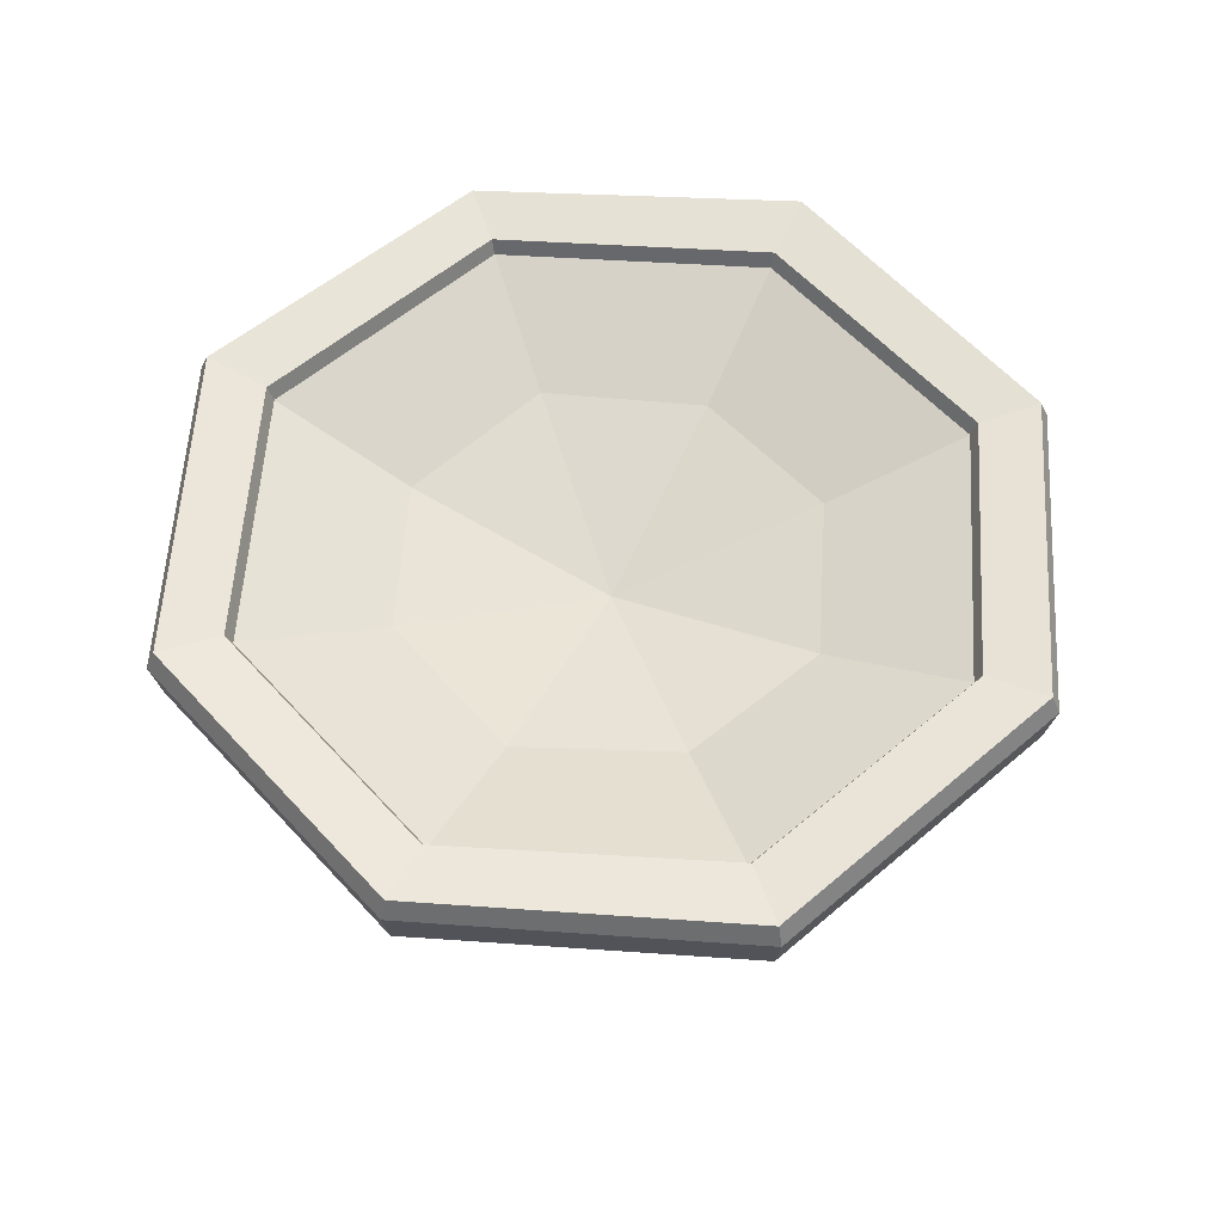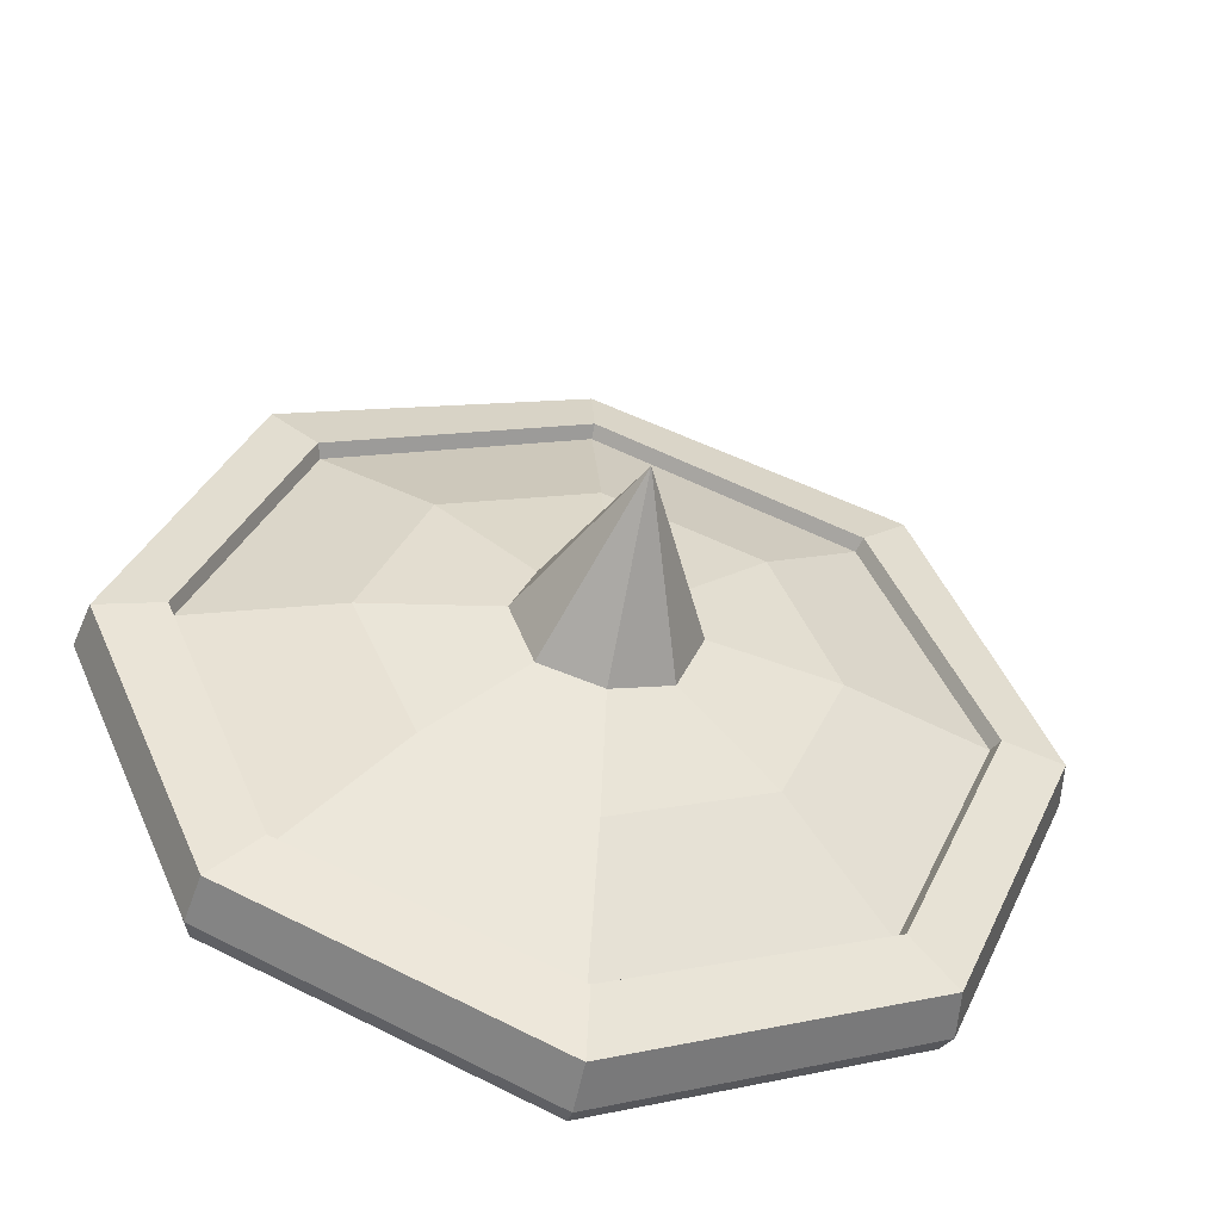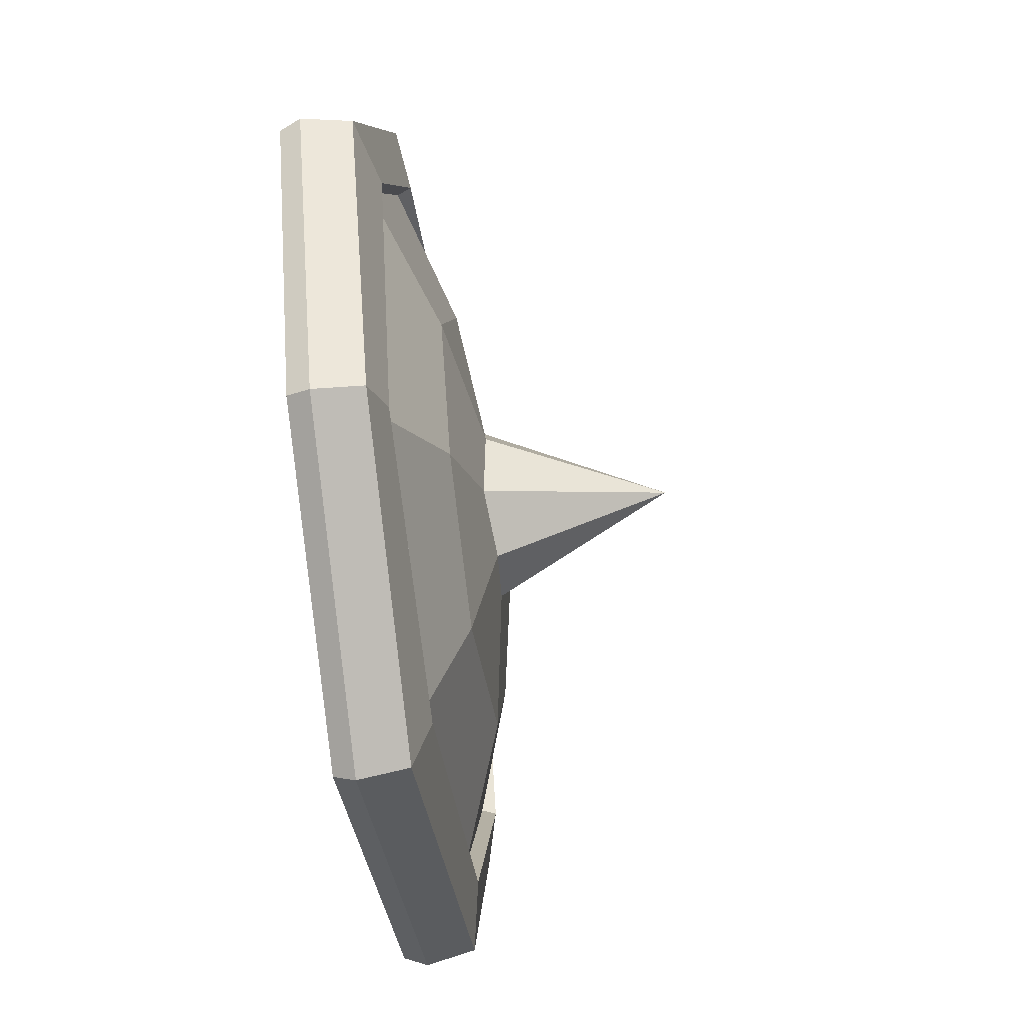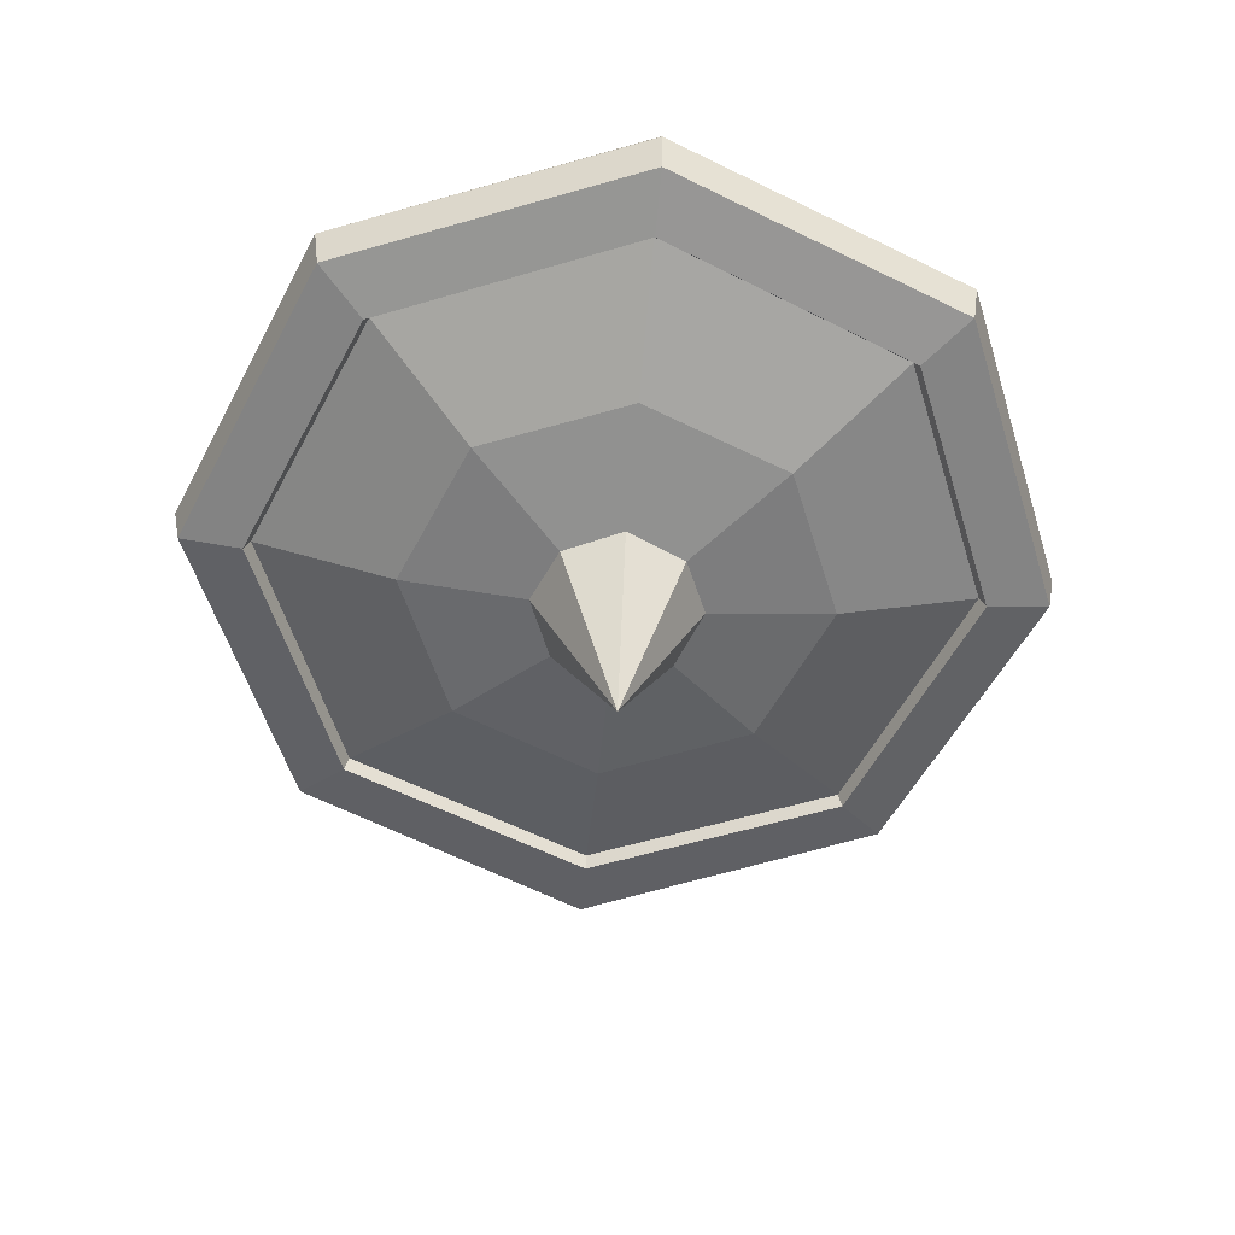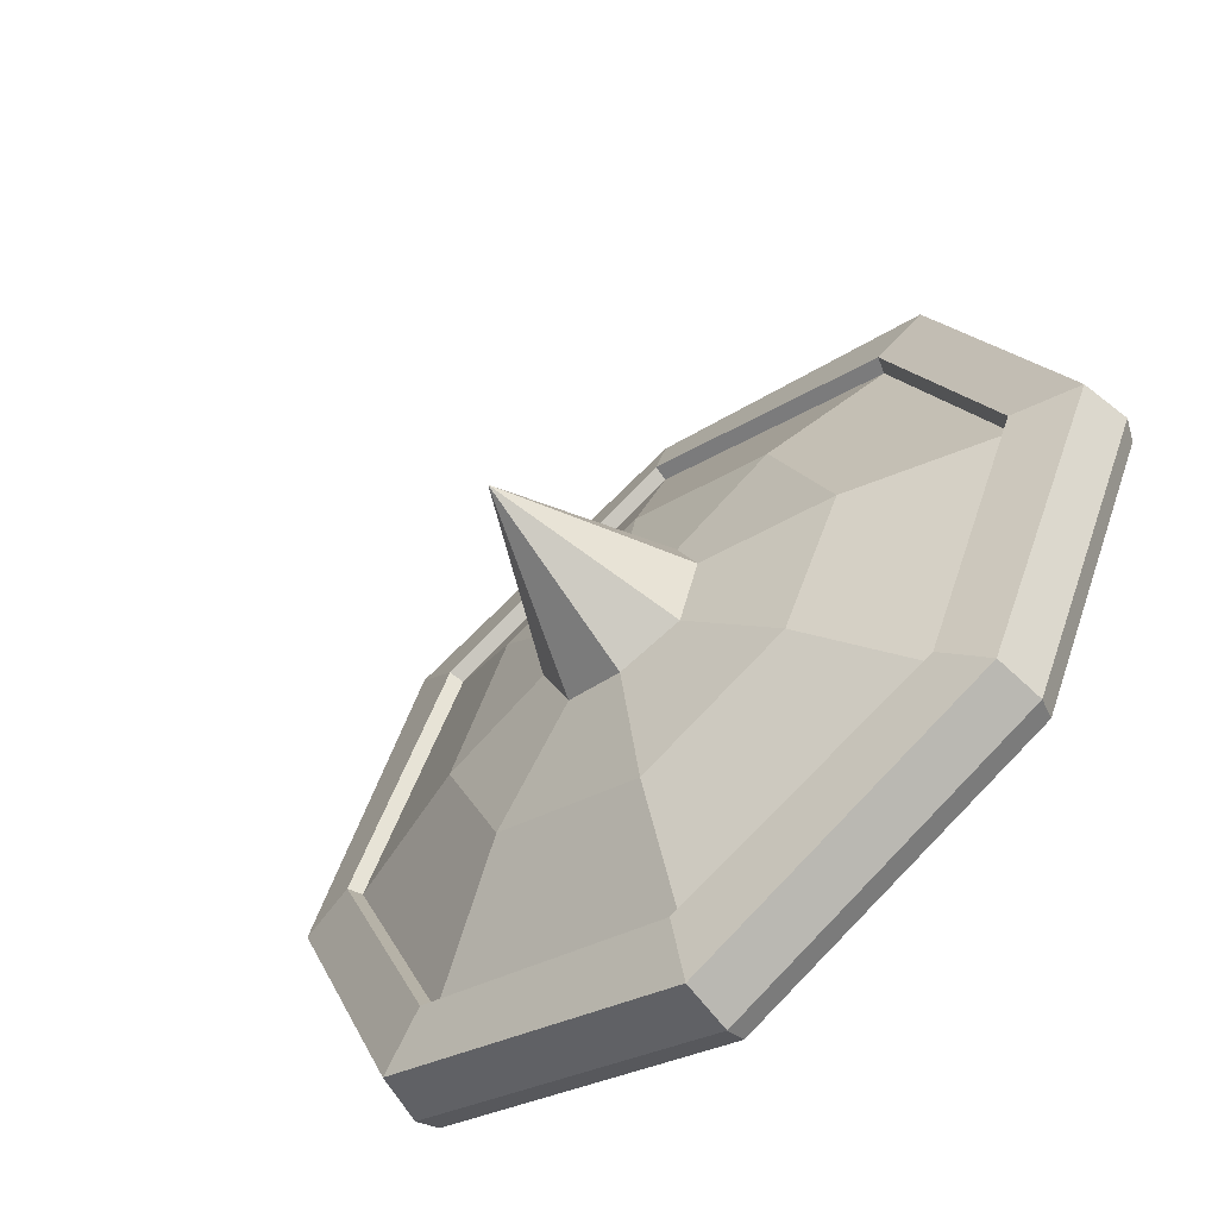
<metadata>
{"format":"obj","ext":"obj","renderer":"f3d","projection":"perspective","resolution":1024,"background":"white","views":[{"elev":57.2,"azim":-153.9,"up":"+Z"},{"elev":-50.7,"azim":167.7,"up":"+Y"},{"elev":-61.1,"azim":98.2,"up":"+Y"},{"elev":-56.6,"azim":129.7,"up":"+Z"},{"elev":-59.9,"azim":-139.9,"up":"+Y"}]}
</metadata>
<code>
g skelly02shield
v -0.01821 0.2708 -0.157
v -0.01821 0.1122 -0.2158
v -0.1838 0.04358 -0.2074
v -0.296 0.1558 -0.1566
v 0.2596 0.1558 -0.1566
v 0.1474 0.04358 -0.2074
v -0.01821 0.1122 -0.2158
v -0.01821 0.2708 -0.157
v 0.3746 -0.122 -0.157
v 0.216 -0.122 -0.2158
v 0.1474 0.04358 -0.2074
v 0.2596 0.1558 -0.1566
v 0.2596 -0.3998 -0.1566
v 0.1474 -0.2876 -0.2074
v 0.216 -0.122 -0.2158
v 0.3746 -0.122 -0.157
v -0.01821 -0.5148 -0.157
v -0.01821 -0.3562 -0.2158
v 0.1474 -0.2876 -0.2074
v 0.2596 -0.3998 -0.1566
v -0.296 -0.3998 -0.1566
v -0.1838 -0.2876 -0.2074
v -0.01821 -0.3562 -0.2158
v -0.01821 -0.5148 -0.157
v -0.411 -0.122 -0.157
v -0.2524 -0.122 -0.2158
v -0.1838 -0.2876 -0.2074
v -0.296 -0.3998 -0.1566
v -0.296 0.1558 -0.1566
v -0.1838 0.04358 -0.2074
v -0.2524 -0.122 -0.2158
v -0.411 -0.122 -0.157
v -0.3009 0.1607 -0.1393
v -0.3505 0.2103 -0.1349
v -0.01821 0.348 -0.1274
v -0.01821 0.2778 -0.1391
v -0.01821 0.2778 -0.2201
v -0.01821 0.348 -0.202
v -0.3505 0.2103 -0.2095
v -0.3009 0.1607 -0.2202
v -0.01821 0.2778 -0.1391
v -0.01821 0.348 -0.1274
v 0.3141 0.2103 -0.1349
v 0.2645 0.1607 -0.1393
v 0.2645 0.1607 -0.2202
v 0.3141 0.2103 -0.2095
v -0.01821 0.348 -0.202
v -0.01821 0.2778 -0.2201
v 0.2645 0.1607 -0.1393
v 0.3141 0.2103 -0.1349
v 0.4518 -0.122 -0.1274
v 0.3816 -0.122 -0.1391
v 0.3816 -0.122 -0.2201
v 0.4518 -0.122 -0.202
v 0.3141 0.2103 -0.2095
v 0.2645 0.1607 -0.2202
v 0.3816 -0.122 -0.1391
v 0.4518 -0.122 -0.1274
v 0.3141 -0.4543 -0.1349
v 0.2645 -0.4047 -0.1393
v 0.2645 -0.4047 -0.2202
v 0.3141 -0.4543 -0.2095
v 0.4518 -0.122 -0.202
v 0.3816 -0.122 -0.2201
v 0.2645 -0.4047 -0.1393
v 0.3141 -0.4543 -0.1349
v -0.01821 -0.592 -0.1274
v -0.01821 -0.5218 -0.1391
v -0.01821 -0.5218 -0.2201
v -0.01821 -0.592 -0.202
v 0.3141 -0.4543 -0.2095
v 0.2645 -0.4047 -0.2202
v -0.01821 -0.5218 -0.1391
v -0.01821 -0.592 -0.1274
v -0.3505 -0.4543 -0.1349
v -0.3009 -0.4047 -0.1393
v -0.3009 -0.4047 -0.2202
v -0.3505 -0.4543 -0.2095
v -0.01821 -0.592 -0.202
v -0.01821 -0.5218 -0.2201
v -0.3009 -0.4047 -0.1393
v -0.3505 -0.4543 -0.1349
v -0.4882 -0.122 -0.1274
v -0.418 -0.122 -0.1391
v -0.418 -0.122 -0.2201
v -0.4882 -0.122 -0.202
v -0.3505 -0.4543 -0.2095
v -0.3009 -0.4047 -0.2202
v -0.418 -0.122 -0.1391
v -0.4882 -0.122 -0.1274
v -0.3505 0.2103 -0.1349
v -0.3009 0.1607 -0.1393
v -0.3009 0.1607 -0.2202
v -0.3505 0.2103 -0.2095
v -0.4882 -0.122 -0.202
v -0.418 -0.122 -0.2201
v -0.296 0.1558 -0.1566
v -0.3009 0.1607 -0.1393
v -0.01821 0.2778 -0.1391
v -0.01821 0.2708 -0.157
v -0.01821 0.2708 -0.157
v -0.01821 0.2778 -0.1391
v 0.2645 0.1607 -0.1393
v 0.2596 0.1558 -0.1566
v 0.2596 0.1558 -0.1566
v 0.2645 0.1607 -0.1393
v 0.3816 -0.122 -0.1391
v 0.3746 -0.122 -0.157
v 0.3746 -0.122 -0.157
v 0.3816 -0.122 -0.1391
v 0.2645 -0.4047 -0.1393
v 0.2596 -0.3998 -0.1566
v 0.2596 -0.3998 -0.1566
v 0.2645 -0.4047 -0.1393
v -0.01821 -0.5218 -0.1391
v -0.01821 -0.5148 -0.157
v -0.01821 -0.5148 -0.157
v -0.01821 -0.5218 -0.1391
v -0.3009 -0.4047 -0.1393
v -0.296 -0.3998 -0.1566
v -0.296 -0.3998 -0.1566
v -0.3009 -0.4047 -0.1393
v -0.418 -0.122 -0.1391
v -0.411 -0.122 -0.157
v -0.411 -0.122 -0.157
v -0.418 -0.122 -0.1391
v -0.3009 0.1607 -0.1393
v -0.296 0.1558 -0.1566
v -0.01821 0.2708 -0.2051
v -0.01821 0.2778 -0.2201
v -0.3009 0.1607 -0.2202
v -0.296 0.1558 -0.2047
v -0.01821 0.358 -0.1498
v -0.3576 0.2174 -0.1586
v -0.3505 0.2103 -0.2095
v -0.01821 0.348 -0.202
v 0.2596 0.1558 -0.2047
v 0.2645 0.1607 -0.2202
v -0.01821 0.2778 -0.2201
v -0.01821 0.2708 -0.2051
v 0.3212 0.2174 -0.1586
v -0.01821 0.358 -0.1498
v -0.01821 0.348 -0.202
v 0.3141 0.2103 -0.2095
v 0.3746 -0.122 -0.2051
v 0.3816 -0.122 -0.2201
v 0.2645 0.1607 -0.2202
v 0.2596 0.1558 -0.2047
v 0.4618 -0.122 -0.1498
v 0.3212 0.2174 -0.1586
v 0.3141 0.2103 -0.2095
v 0.4518 -0.122 -0.202
v 0.2596 -0.3998 -0.2047
v 0.2645 -0.4047 -0.2202
v 0.3816 -0.122 -0.2201
v 0.3746 -0.122 -0.2051
v 0.3212 -0.4614 -0.1586
v 0.4618 -0.122 -0.1498
v 0.4518 -0.122 -0.202
v 0.3141 -0.4543 -0.2095
v -0.01821 -0.5148 -0.2051
v -0.01821 -0.5218 -0.2201
v 0.2645 -0.4047 -0.2202
v 0.2596 -0.3998 -0.2047
v -0.01821 -0.602 -0.1498
v 0.3212 -0.4614 -0.1586
v 0.3141 -0.4543 -0.2095
v -0.01821 -0.592 -0.202
v -0.296 -0.3998 -0.2047
v -0.3009 -0.4047 -0.2202
v -0.01821 -0.5218 -0.2201
v -0.01821 -0.5148 -0.2051
v -0.3576 -0.4614 -0.1586
v -0.01821 -0.602 -0.1498
v -0.01821 -0.592 -0.202
v -0.3505 -0.4543 -0.2095
v -0.411 -0.122 -0.2051
v -0.418 -0.122 -0.2201
v -0.3009 -0.4047 -0.2202
v -0.296 -0.3998 -0.2047
v -0.4982 -0.122 -0.1498
v -0.3576 -0.4614 -0.1586
v -0.3505 -0.4543 -0.2095
v -0.4882 -0.122 -0.202
v -0.296 0.1558 -0.2047
v -0.3009 0.1607 -0.2202
v -0.418 -0.122 -0.2201
v -0.411 -0.122 -0.2051
v -0.4982 -0.122 -0.1498
v -0.4882 -0.122 -0.202
v -0.3505 0.2103 -0.2095
v -0.3576 0.2174 -0.1586
v -0.01821 0.348 -0.1274
v -0.3505 0.2103 -0.1349
v -0.3576 0.2174 -0.1586
v -0.01821 0.358 -0.1498
v 0.3141 0.2103 -0.1349
v -0.01821 0.348 -0.1274
v -0.01821 0.358 -0.1498
v 0.3212 0.2174 -0.1586
v 0.4518 -0.122 -0.1274
v 0.3141 0.2103 -0.1349
v 0.3212 0.2174 -0.1586
v 0.4618 -0.122 -0.1498
v 0.3141 -0.4543 -0.1349
v 0.4518 -0.122 -0.1274
v 0.4618 -0.122 -0.1498
v 0.3212 -0.4614 -0.1586
v -0.01821 -0.592 -0.1274
v 0.3141 -0.4543 -0.1349
v 0.3212 -0.4614 -0.1586
v -0.01821 -0.602 -0.1498
v -0.3505 -0.4543 -0.1349
v -0.01821 -0.592 -0.1274
v -0.01821 -0.602 -0.1498
v -0.3576 -0.4614 -0.1586
v -0.4882 -0.122 -0.1274
v -0.3505 -0.4543 -0.1349
v -0.3576 -0.4614 -0.1586
v -0.4982 -0.122 -0.1498
v -0.3505 0.2103 -0.1349
v -0.4882 -0.122 -0.1274
v -0.4982 -0.122 -0.1498
v -0.3576 0.2174 -0.1586
v -0.01821 0.1122 -0.2158
v -0.01821 -0.122 -0.2682
v -0.1838 0.04358 -0.2074
v 0.1474 0.04358 -0.2074
v -0.01821 -0.122 -0.2682
v -0.01821 0.1122 -0.2158
v 0.216 -0.122 -0.2158
v -0.01821 -0.122 -0.2682
v 0.1474 0.04358 -0.2074
v 0.1474 -0.2876 -0.2074
v -0.01821 -0.122 -0.2682
v 0.216 -0.122 -0.2158
v -0.01821 -0.3562 -0.2158
v -0.01821 -0.122 -0.2682
v 0.1474 -0.2876 -0.2074
v -0.1838 -0.2876 -0.2074
v -0.01821 -0.122 -0.2682
v -0.01821 -0.3562 -0.2158
v -0.2524 -0.122 -0.2158
v -0.01821 -0.122 -0.2682
v -0.1838 -0.2876 -0.2074
v -0.1838 0.04358 -0.2074
v -0.01821 -0.122 -0.2682
v -0.2524 -0.122 -0.2158
v -0.296 0.1558 -0.2047
v -0.1838 0.04358 -0.2576
v -0.01821 0.1122 -0.2555
v -0.01821 0.2708 -0.2051
v -0.01821 0.2708 -0.2051
v -0.01821 0.1122 -0.2555
v 0.1474 0.04358 -0.2576
v 0.2596 0.1558 -0.2047
v 0.2596 0.1558 -0.2047
v 0.1474 0.04358 -0.2576
v 0.216 -0.122 -0.2555
v 0.3746 -0.122 -0.2051
v 0.3746 -0.122 -0.2051
v 0.216 -0.122 -0.2555
v 0.1474 -0.2876 -0.2576
v 0.2596 -0.3998 -0.2047
v 0.2596 -0.3998 -0.2047
v 0.1474 -0.2876 -0.2576
v -0.01821 -0.3562 -0.2555
v -0.01821 -0.5148 -0.2051
v -0.01821 -0.5148 -0.2051
v -0.01821 -0.3562 -0.2555
v -0.1838 -0.2876 -0.2576
v -0.296 -0.3998 -0.2047
v -0.296 -0.3998 -0.2047
v -0.1838 -0.2876 -0.2576
v -0.2524 -0.122 -0.2555
v -0.411 -0.122 -0.2051
v -0.411 -0.122 -0.2051
v -0.2524 -0.122 -0.2555
v -0.1838 0.04358 -0.2576
v -0.296 0.1558 -0.2047
v -0.1838 0.04358 -0.2576
v -0.08413 -0.05608 -0.2761
v -0.01821 -0.02878 -0.2817
v -0.01821 0.1122 -0.2555
v -0.01821 0.1122 -0.2555
v -0.01821 -0.02878 -0.2817
v 0.04771 -0.05608 -0.2761
v 0.1474 0.04358 -0.2576
v 0.1474 0.04358 -0.2576
v 0.04771 -0.05608 -0.2761
v 0.07502 -0.122 -0.2817
v 0.216 -0.122 -0.2555
v 0.216 -0.122 -0.2555
v 0.07502 -0.122 -0.2817
v 0.04771 -0.1879 -0.2761
v 0.1474 -0.2876 -0.2576
v 0.1474 -0.2876 -0.2576
v 0.04771 -0.1879 -0.2761
v -0.01821 -0.2152 -0.2817
v -0.01821 -0.3562 -0.2555
v -0.01821 -0.3562 -0.2555
v -0.01821 -0.2152 -0.2817
v -0.08413 -0.1879 -0.2761
v -0.1838 -0.2876 -0.2576
v -0.1838 -0.2876 -0.2576
v -0.08413 -0.1879 -0.2761
v -0.1114 -0.122 -0.2817
v -0.2524 -0.122 -0.2555
v -0.2524 -0.122 -0.2555
v -0.1114 -0.122 -0.2817
v -0.08413 -0.05608 -0.2761
v -0.1838 0.04358 -0.2576
v -0.08413 -0.05608 -0.2761
v -0.01821 -0.122 -0.4667
v -0.01821 -0.02878 -0.2817
v -0.01821 -0.02878 -0.2817
v -0.01821 -0.122 -0.4667
v 0.04771 -0.05608 -0.2761
v 0.04771 -0.05608 -0.2761
v -0.01821 -0.122 -0.4667
v 0.07502 -0.122 -0.2817
v 0.07502 -0.122 -0.2817
v -0.01821 -0.122 -0.4667
v 0.04771 -0.1879 -0.2761
v 0.04771 -0.1879 -0.2761
v -0.01821 -0.122 -0.4667
v -0.01821 -0.2152 -0.2817
v -0.01821 -0.2152 -0.2817
v -0.01821 -0.122 -0.4667
v -0.08413 -0.1879 -0.2761
v -0.08413 -0.1879 -0.2761
v -0.01821 -0.122 -0.4667
v -0.1114 -0.122 -0.2817
v -0.1114 -0.122 -0.2817
v -0.01821 -0.122 -0.4667
v -0.08413 -0.05608 -0.2761
g skelly02shield_0
f 3 2 1
f 4 3 1
f 7 6 5
f 8 7 5
f 11 10 9
f 12 11 9
f 15 14 13
f 16 15 13
f 19 18 17
f 20 19 17
f 23 22 21
f 24 23 21
f 27 26 25
f 28 27 25
f 31 30 29
f 32 31 29
f 35 34 33
f 36 35 33
f 39 38 37
f 40 39 37
f 43 42 41
f 44 43 41
f 47 46 45
f 48 47 45
f 51 50 49
f 52 51 49
f 55 54 53
f 56 55 53
f 59 58 57
f 60 59 57
f 63 62 61
f 64 63 61
f 67 66 65
f 68 67 65
f 71 70 69
f 72 71 69
f 75 74 73
f 76 75 73
f 79 78 77
f 80 79 77
f 83 82 81
f 84 83 81
f 87 86 85
f 88 87 85
f 91 90 89
f 92 91 89
f 95 94 93
f 96 95 93
f 99 98 97
f 100 99 97
f 103 102 101
f 104 103 101
f 107 106 105
f 108 107 105
f 111 110 109
f 112 111 109
f 115 114 113
f 116 115 113
f 119 118 117
f 120 119 117
f 123 122 121
f 124 123 121
f 127 126 125
f 128 127 125
f 131 130 129
f 132 131 129
f 135 134 133
f 136 135 133
f 139 138 137
f 140 139 137
f 143 142 141
f 144 143 141
f 147 146 145
f 148 147 145
f 151 150 149
f 152 151 149
f 155 154 153
f 156 155 153
f 159 158 157
f 160 159 157
f 163 162 161
f 164 163 161
f 167 166 165
f 168 167 165
f 171 170 169
f 172 171 169
f 175 174 173
f 176 175 173
f 179 178 177
f 180 179 177
f 183 182 181
f 184 183 181
f 187 186 185
f 188 187 185
f 191 190 189
f 192 191 189
f 195 194 193
f 196 195 193
f 199 198 197
f 200 199 197
f 203 202 201
f 204 203 201
f 207 206 205
f 208 207 205
f 211 210 209
f 212 211 209
f 215 214 213
f 216 215 213
f 219 218 217
f 220 219 217
f 223 222 221
f 224 223 221
f 227 226 225
f 230 229 228
f 233 232 231
f 236 235 234
f 239 238 237
f 242 241 240
f 245 244 243
f 248 247 246
f 251 250 249
f 252 251 249
f 255 254 253
f 256 255 253
f 259 258 257
f 260 259 257
f 263 262 261
f 264 263 261
f 267 266 265
f 268 267 265
f 271 270 269
f 272 271 269
f 275 274 273
f 276 275 273
f 279 278 277
f 280 279 277
f 283 282 281
f 284 283 281
f 287 286 285
f 288 287 285
f 291 290 289
f 292 291 289
f 295 294 293
f 296 295 293
f 299 298 297
f 300 299 297
f 303 302 301
f 304 303 301
f 307 306 305
f 308 307 305
f 311 310 309
f 312 311 309
f 315 314 313
f 318 317 316
f 321 320 319
f 324 323 322
f 327 326 325
f 330 329 328
f 333 332 331
f 336 335 334

</code>
